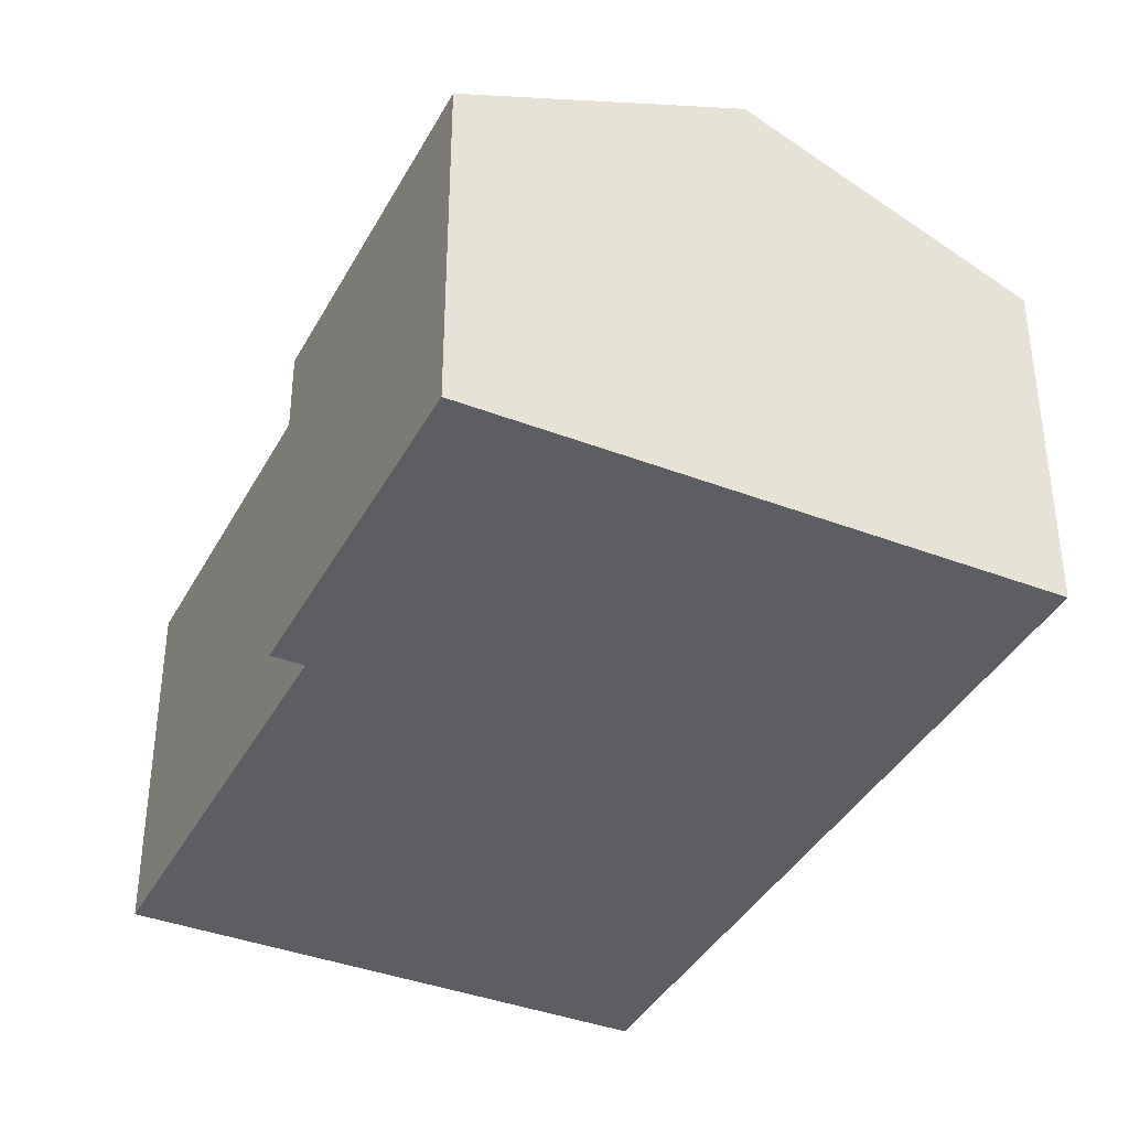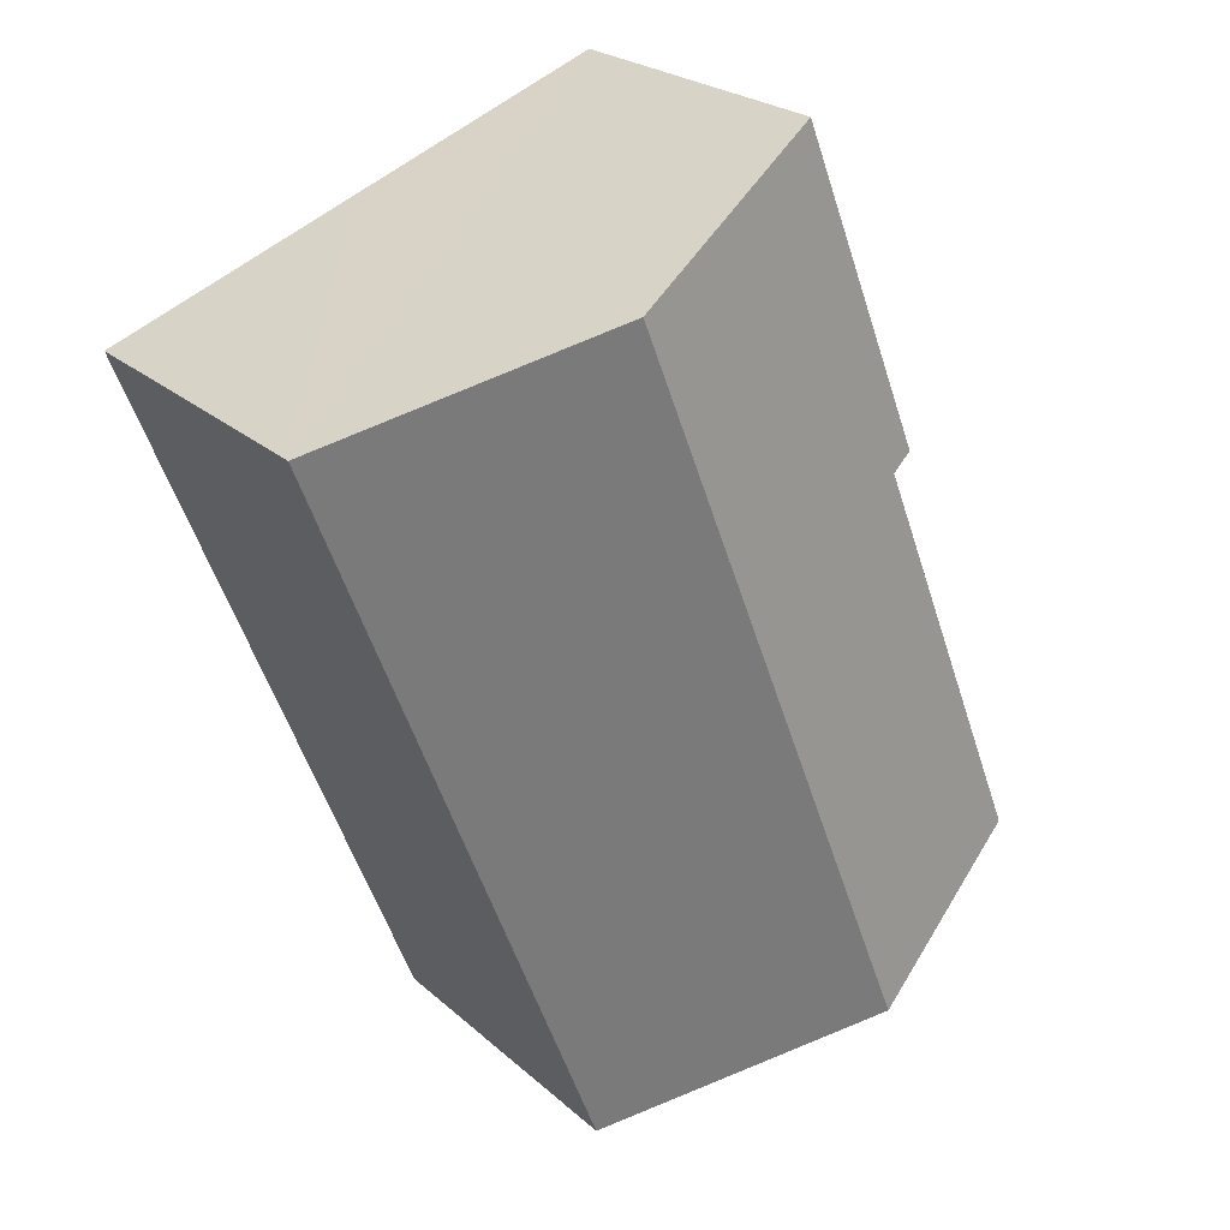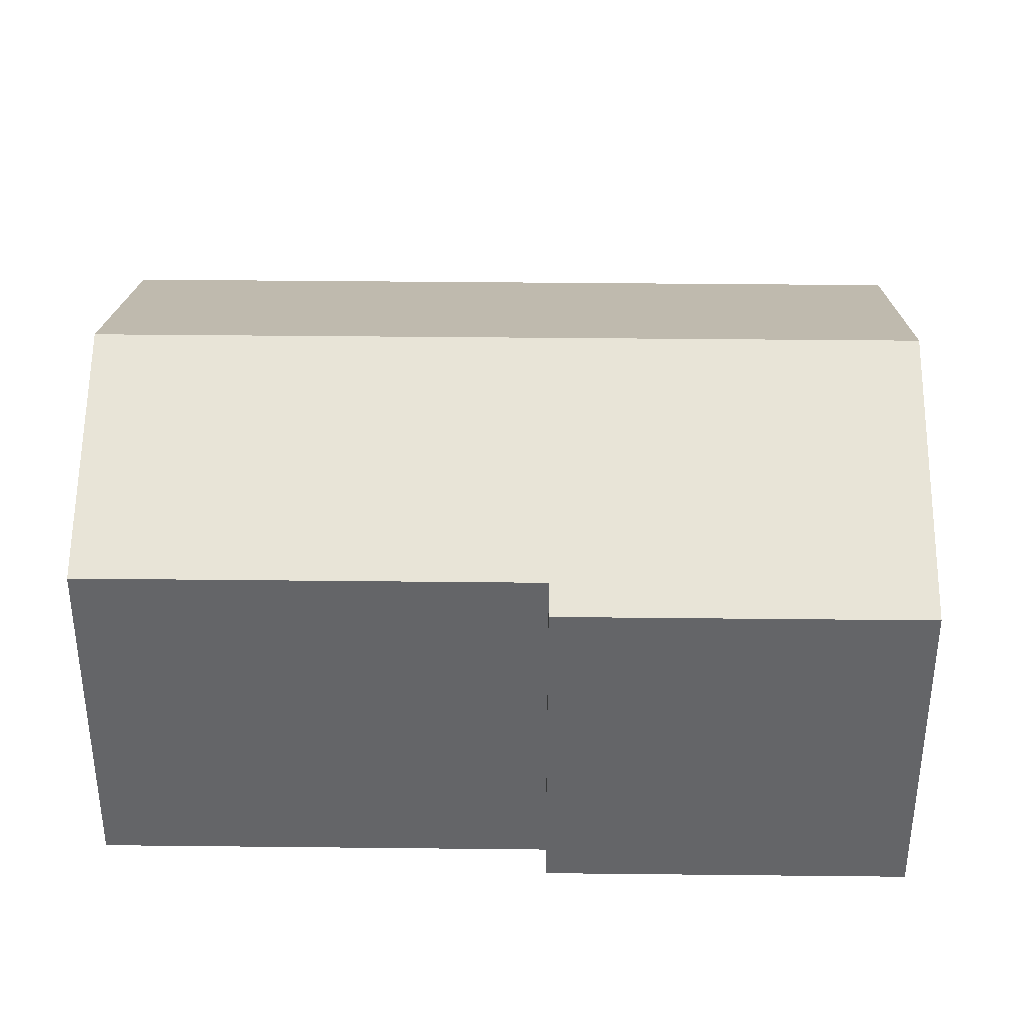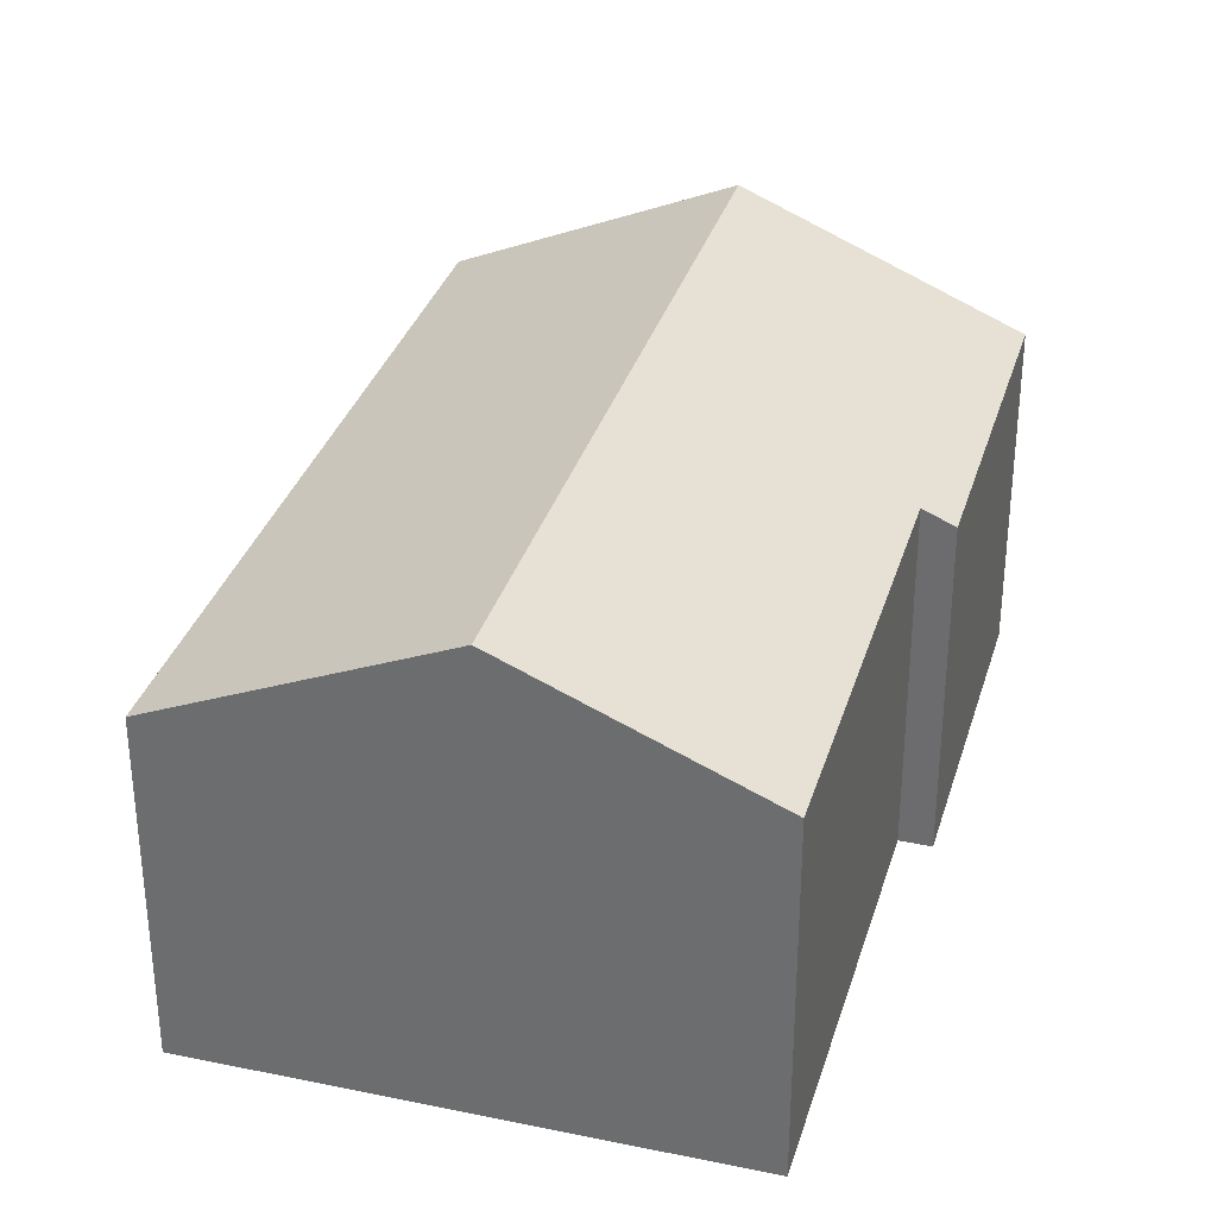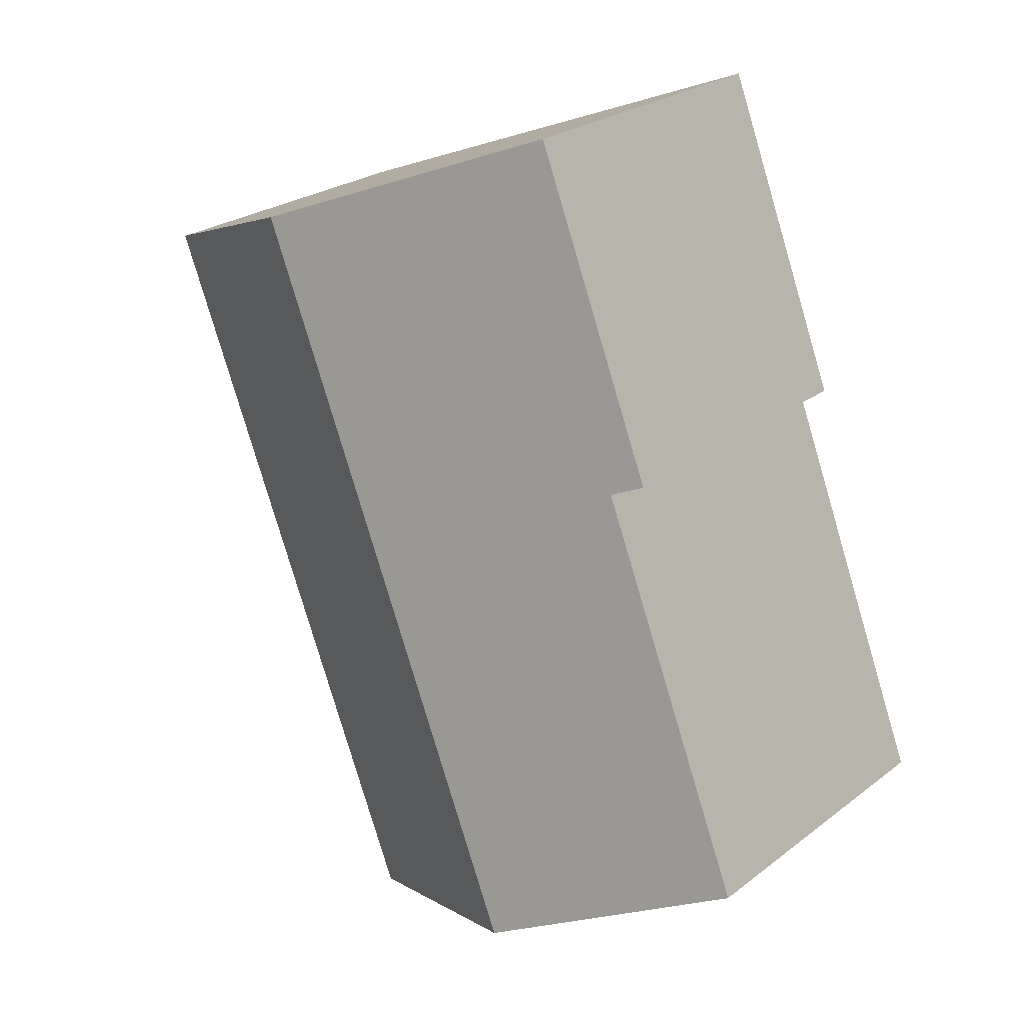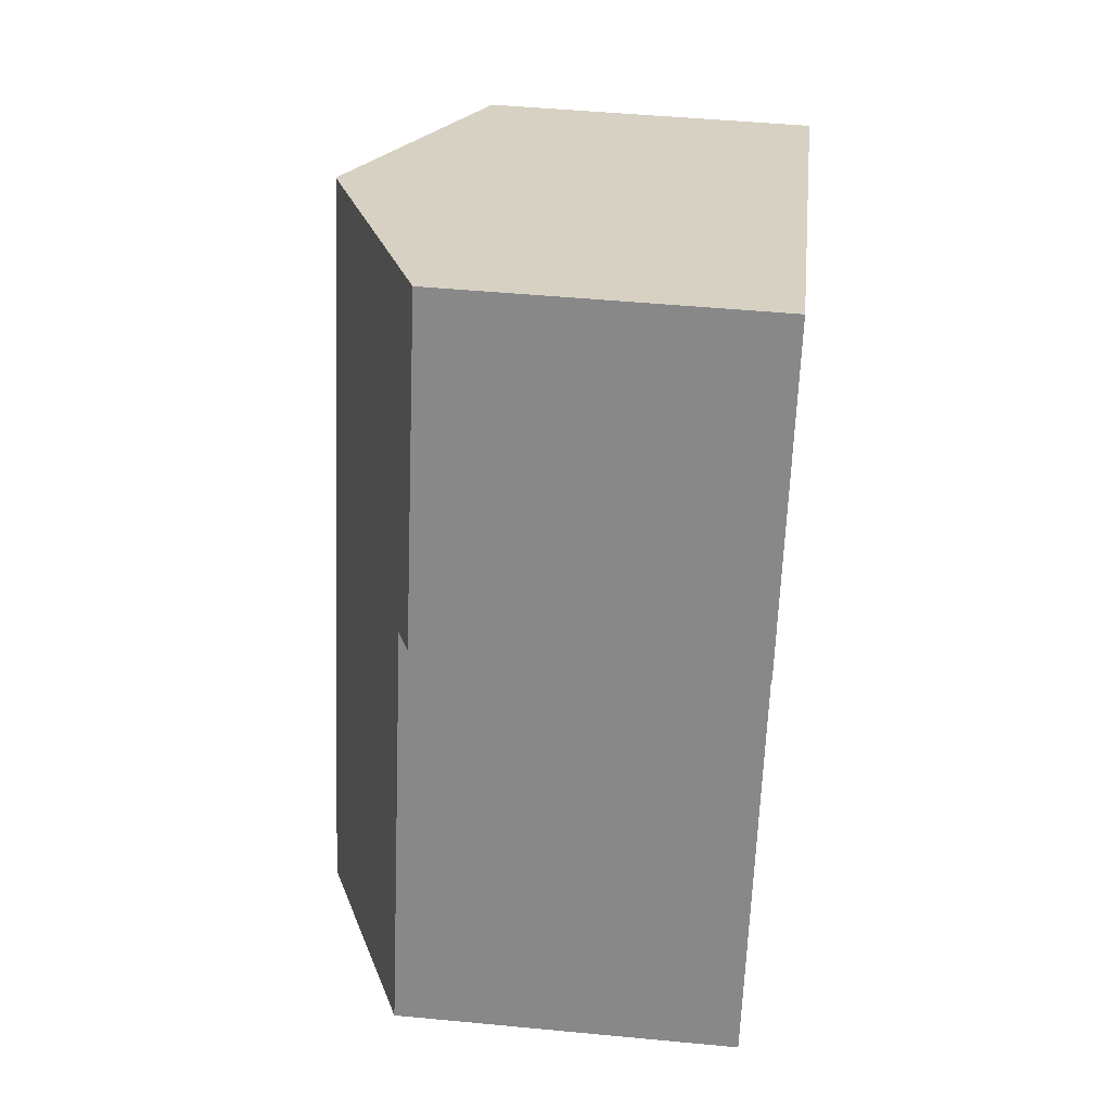
<metadata>
{"format":"obj","ext":"obj","renderer":"f3d","projection":"perspective","resolution":1024,"background":"white","views":[{"elev":-38.7,"azim":-4.4,"up":"+Y"},{"elev":23.8,"azim":145.1,"up":"+Z"},{"elev":38.3,"azim":-67.8,"up":"+Y"},{"elev":33.2,"azim":-142.7,"up":"+Y"},{"elev":24.8,"azim":-140.7,"up":"+Z"},{"elev":48.0,"azim":-83.9,"up":"+Z"}]}
</metadata>
<code>
v  5 9.887 -1.96
v  17.02 7.334 12.06
v  10.65 7.334 -4.177
v  11.37 9.887 14.28
v  5.714 7.334 16.5
v  3.525 7.629 8.991
v  2.871 7.334 9.247
v  0 7.629 4.671e-16
v  2.871 -5.662e-16 9.247
v  5.714 -1.01e-15 16.5
v  0 0 0
v  3.525 -5.505e-16 8.991
v  11.37 -8.744e-16 14.28
v  17.02 -7.386e-16 12.06
v  10.65 2.558e-16 -4.177
v  5 1.2e-16 -1.96
g defaultobject
f 1 2 3
f 2 1 4
f 5 6 7
f 6 1 8
f 1 6 4
f 4 6 5
f 9 5 7
f 5 9 10
f 11 6 8
f 6 11 12
f 10 4 5
f 4 10 2
f 2 10 13
f 2 13 14
f 14 3 2
f 3 14 15
f 15 1 3
f 1 15 8
f 8 15 16
f 8 16 11
f 12 7 6
f 7 12 9
f 9 13 10
f 13 9 14
f 14 9 12
f 14 12 15
f 15 12 16
f 16 12 11

</code>
